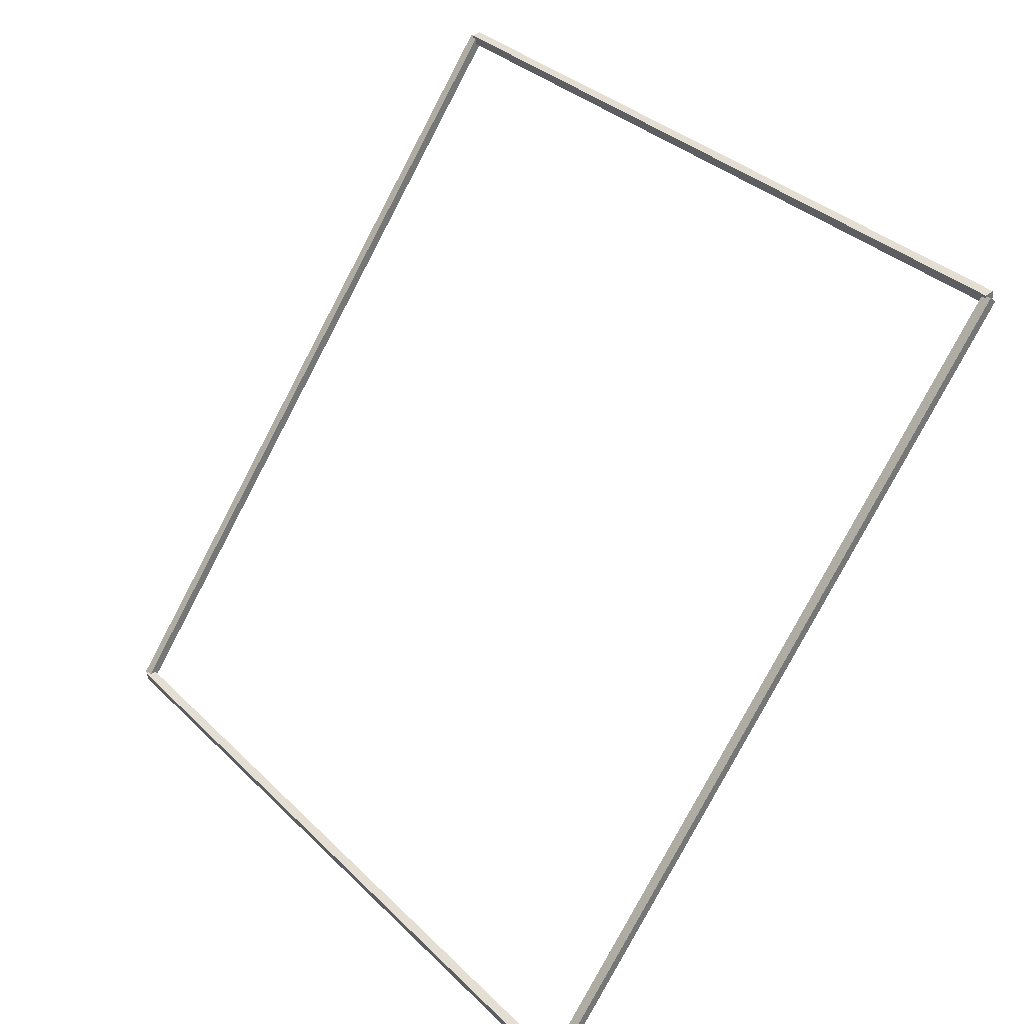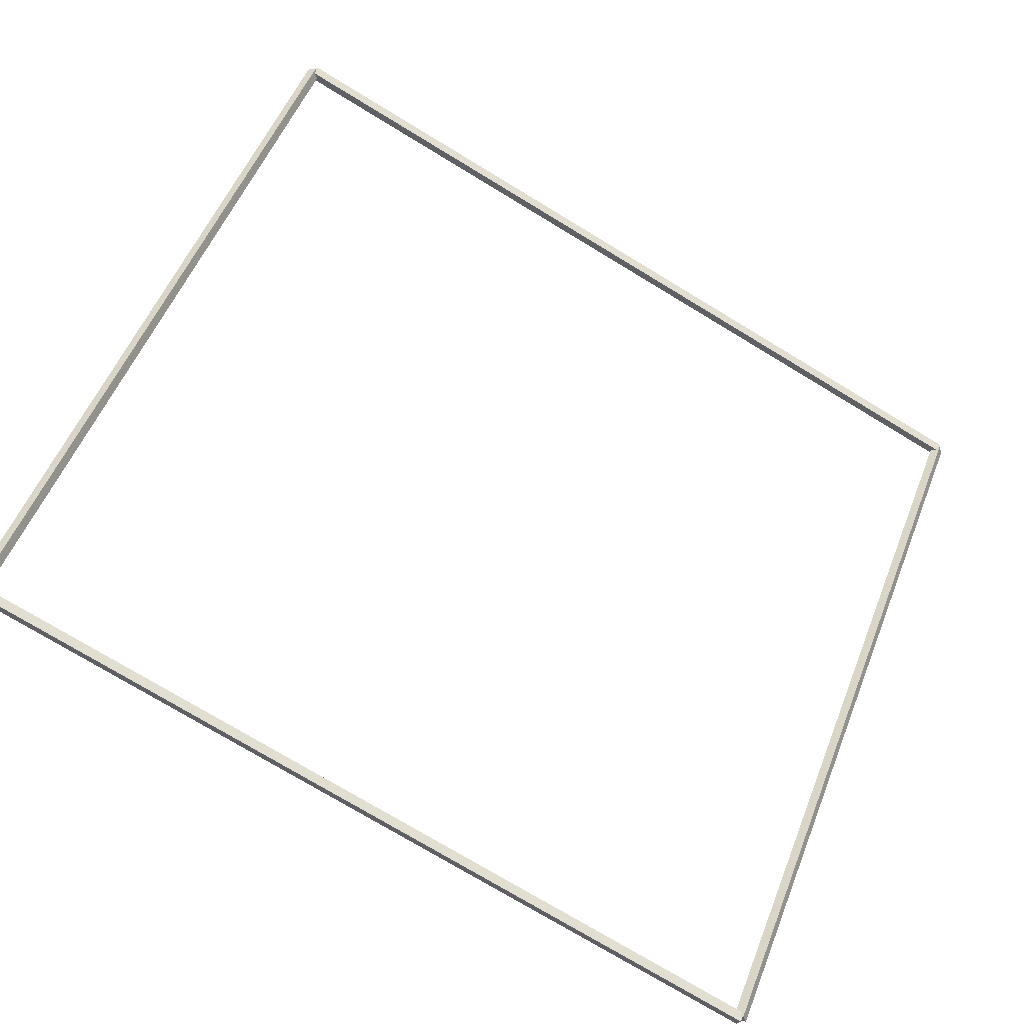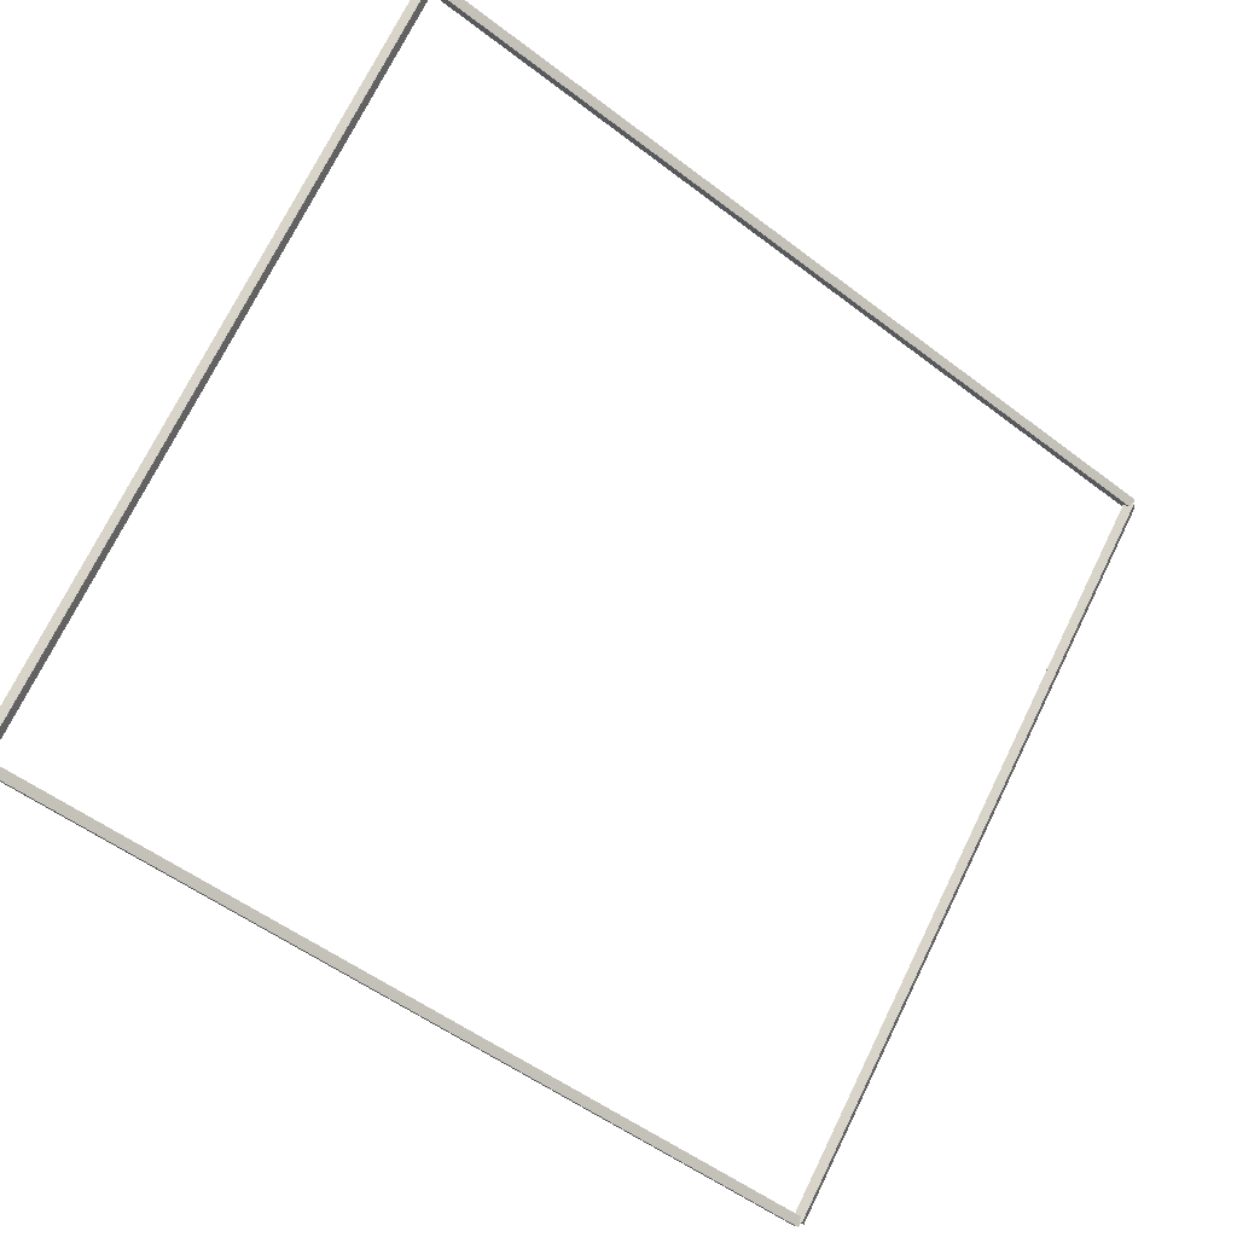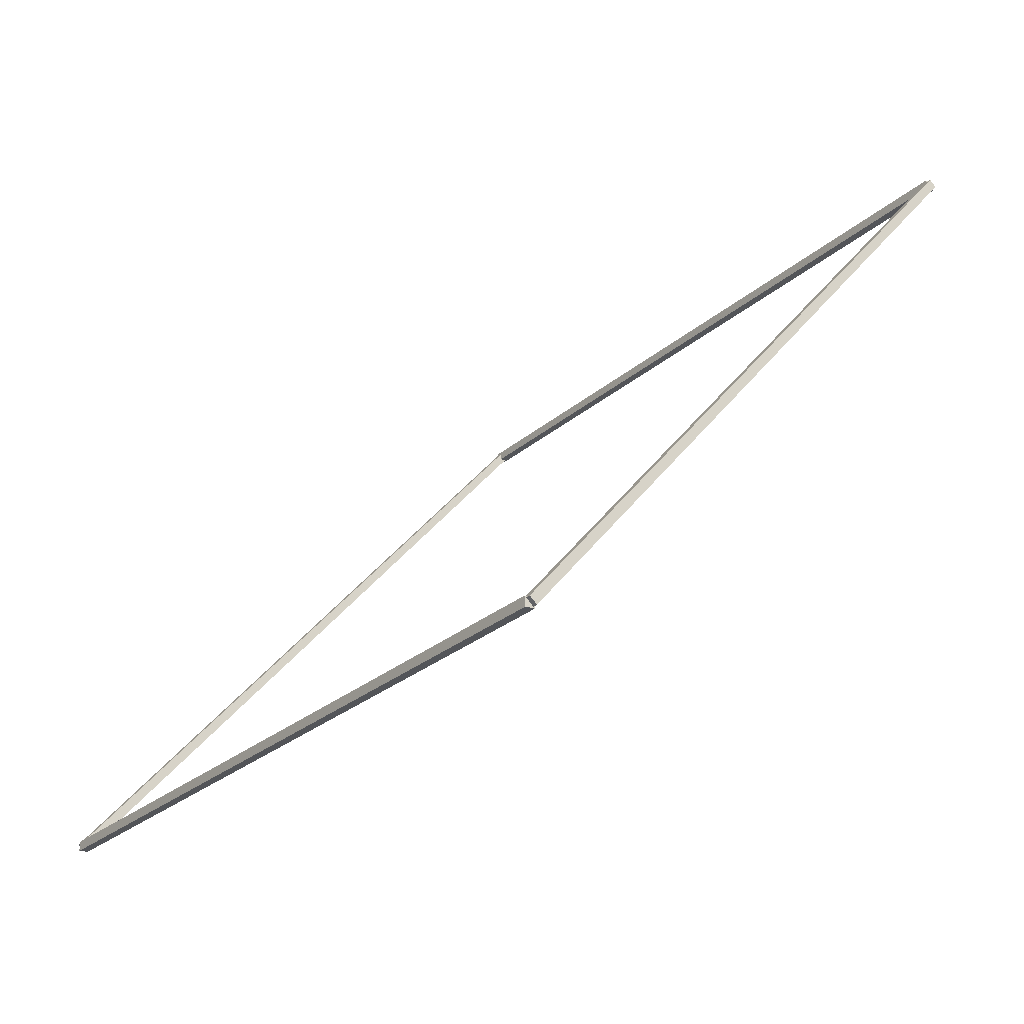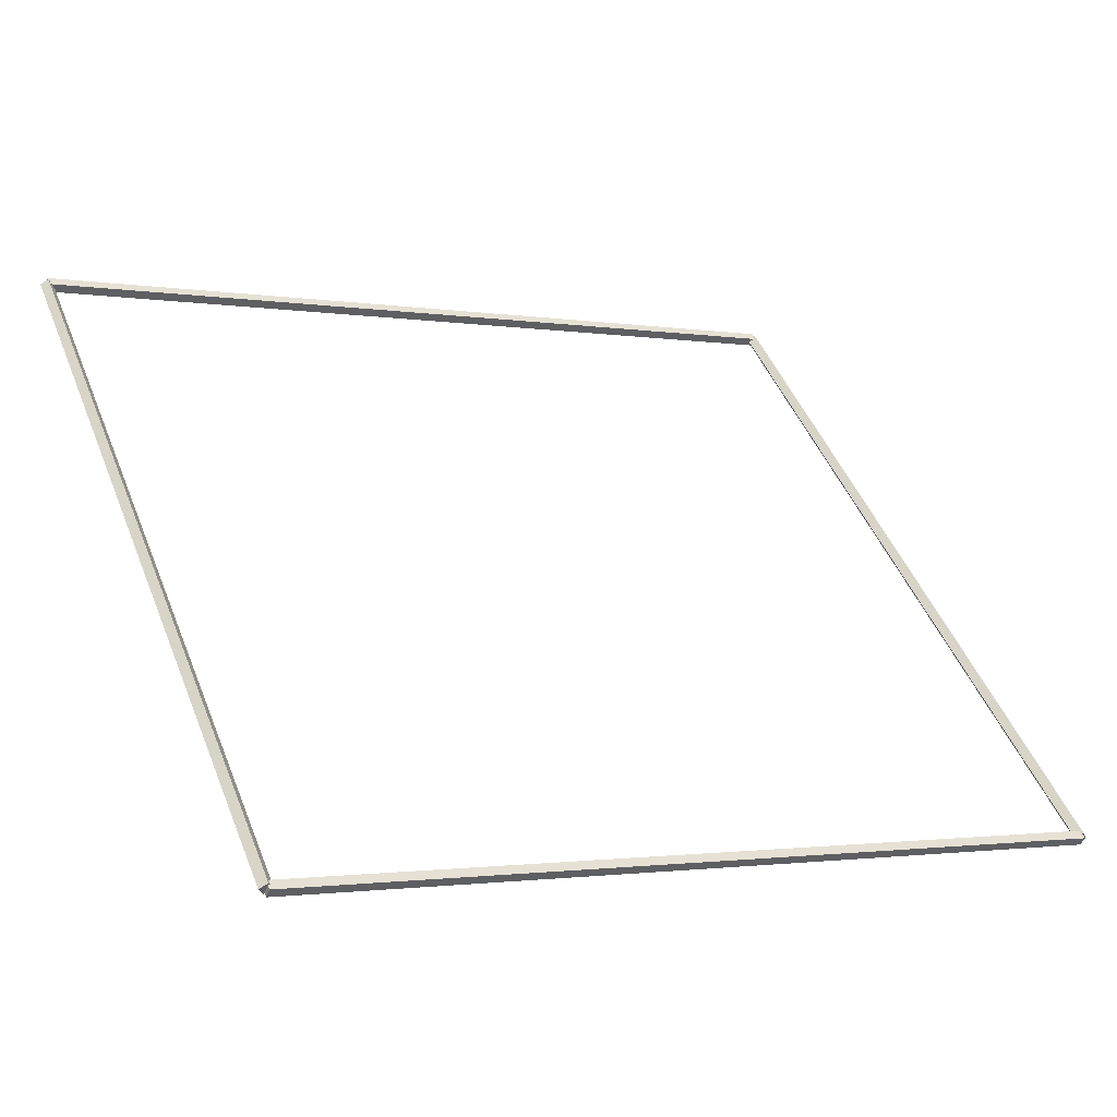
<metadata>
{"format":"obj","ext":"obj","renderer":"f3d","projection":"perspective","resolution":1024,"background":"white","views":[{"elev":-79.4,"azim":-117.8,"up":"+Z"},{"elev":-76.7,"azim":149.0,"up":"+Z"},{"elev":-54.3,"azim":141.2,"up":"+Z"},{"elev":35.4,"azim":120.8,"up":"+Z"},{"elev":-1.7,"azim":-30.8,"up":"+Z"}]}
</metadata>
<code>
g boudary_original_19
v 12.8 50.8 8.061
v 12.7 50.87 7.99
v 12.6 50.8 8.061
v 12.7 50.73 8.132
v 12.8 42.74 9.537e-07
v 12.7 42.81 -0.07071
v 12.6 42.74 9.537e-07
v 12.7 42.67 0.07071
f 1 2 3 4
f 6 2 1 5
f 5 1 4 8
f 6 5 8 7
f 8 4 3 7
f 7 3 2 6
g boudary_original_19
v 0 50.9 8.061
v 0 50.8 7.961
v 0 50.7 8.061
v 0 50.8 8.161
v 12.7 50.9 8.061
v 12.7 50.8 7.961
v 12.7 50.7 8.061
v 12.7 50.8 8.161
f 9 10 11 12
f 14 10 9 13
f 13 9 12 16
f 14 13 16 15
f 16 12 11 15
f 15 11 10 14
g boudary_original_19
v 0.1 42.74 9.537e-07
v -1.066e-14 42.67 0.07071
v -0.1 42.74 9.537e-07
v 3.109e-14 42.81 -0.07071
v 0.1 50.8 8.061
v -1.066e-14 50.73 8.132
v -0.1 50.8 8.061
v 3.109e-14 50.87 7.99
f 17 18 19 20
f 22 18 17 21
f 21 17 20 24
f 22 21 24 23
f 24 20 19 23
f 23 19 18 22
g boudary_original_19
v 12.7 42.84 7.314e-07
v 12.7 42.74 0.1
v 12.7 42.64 7.314e-07
v 12.7 42.74 -0.1
v 0 42.84 7.314e-07
v 0 42.74 0.1
v 0 42.64 7.314e-07
v 0 42.74 -0.1
f 25 26 27 28
f 30 26 25 29
f 29 25 28 32
f 30 29 32 31
f 32 28 27 31
f 31 27 26 30

</code>
